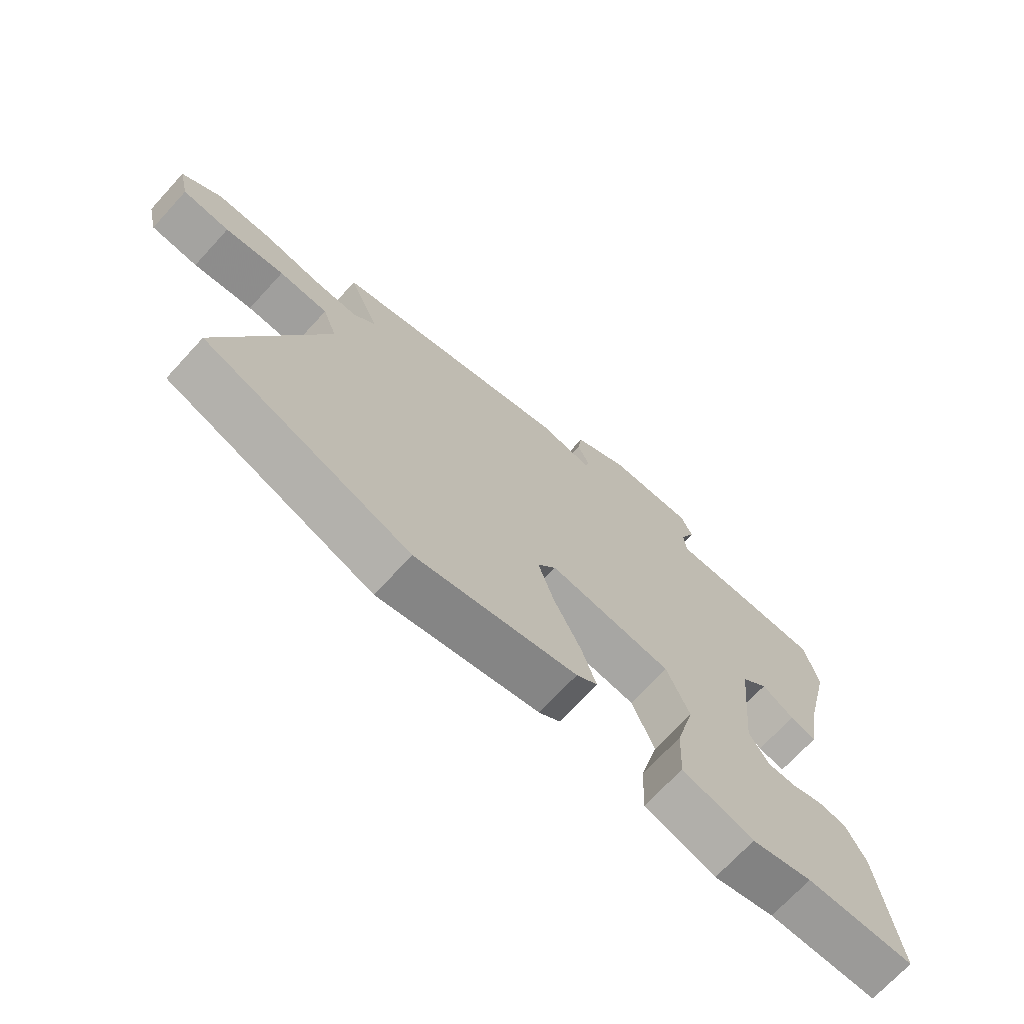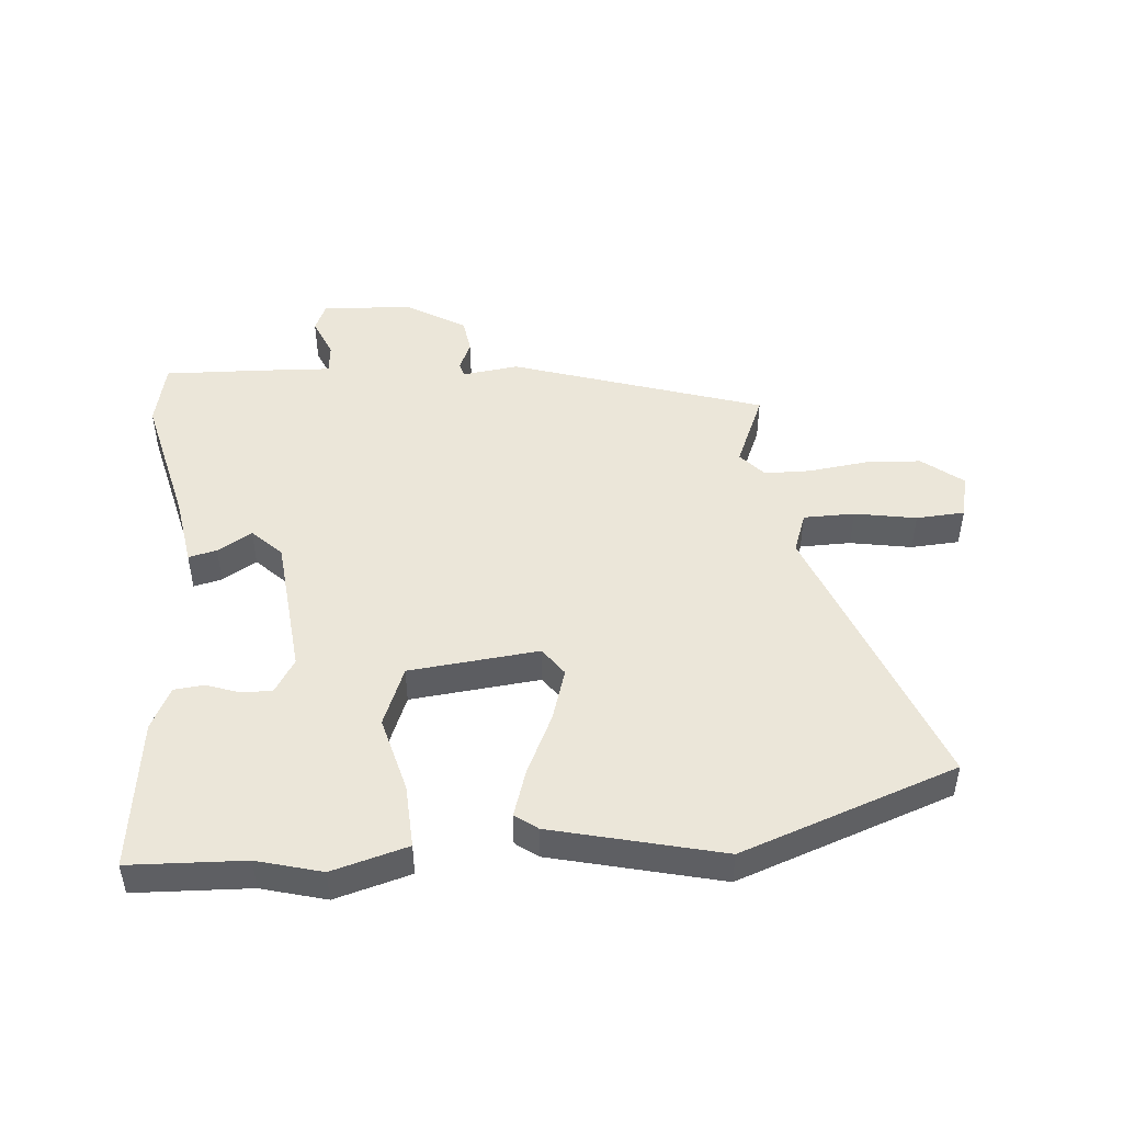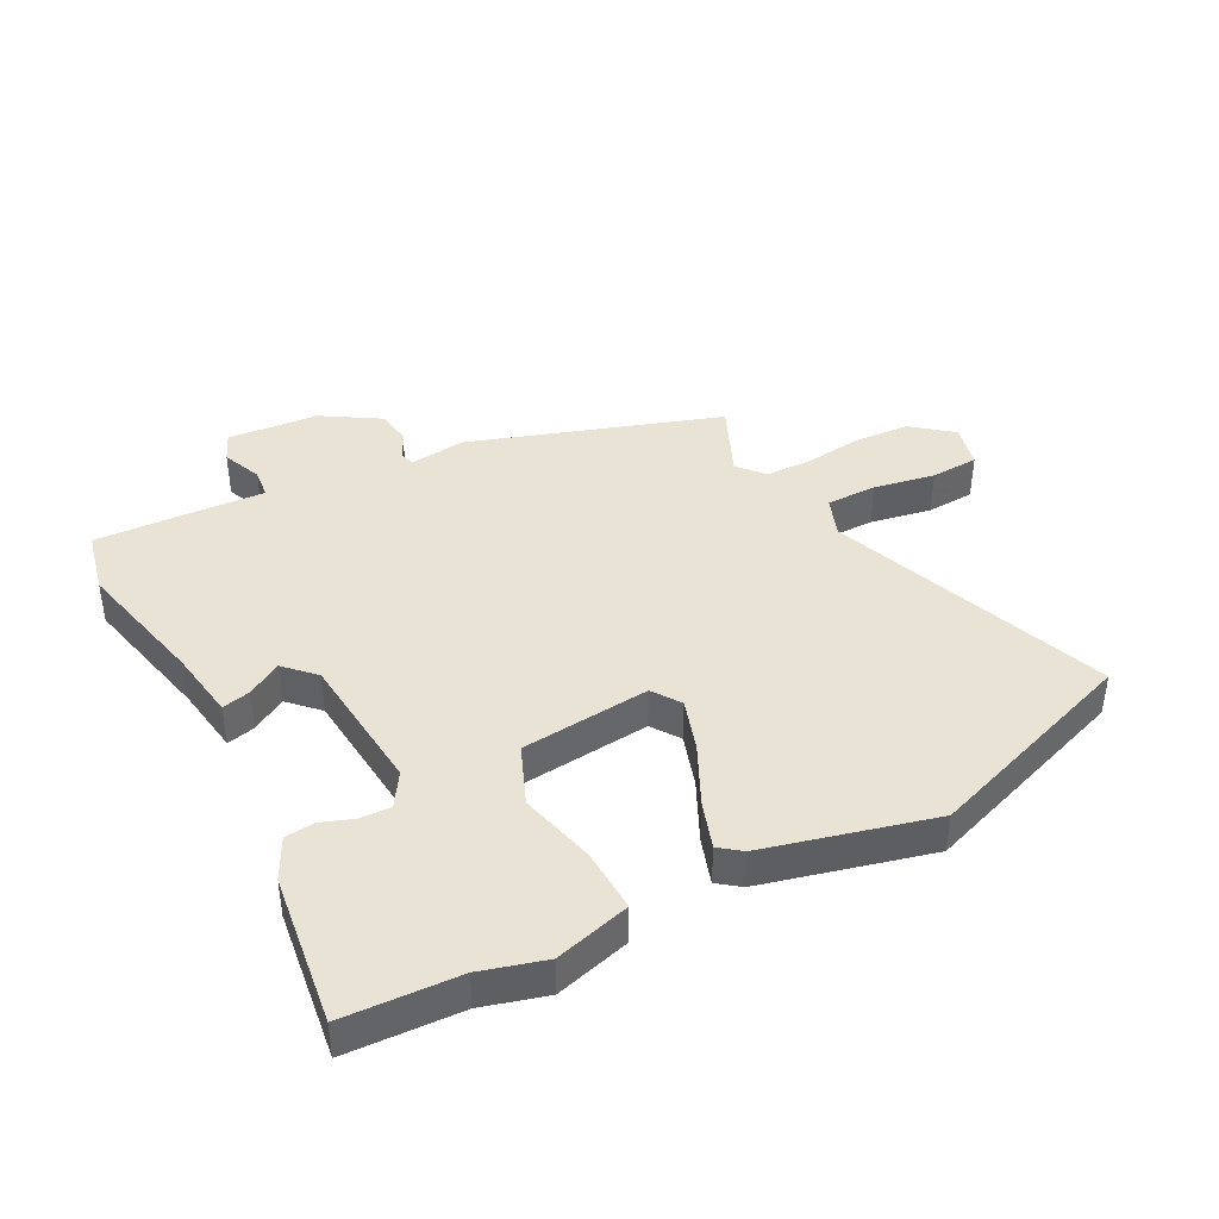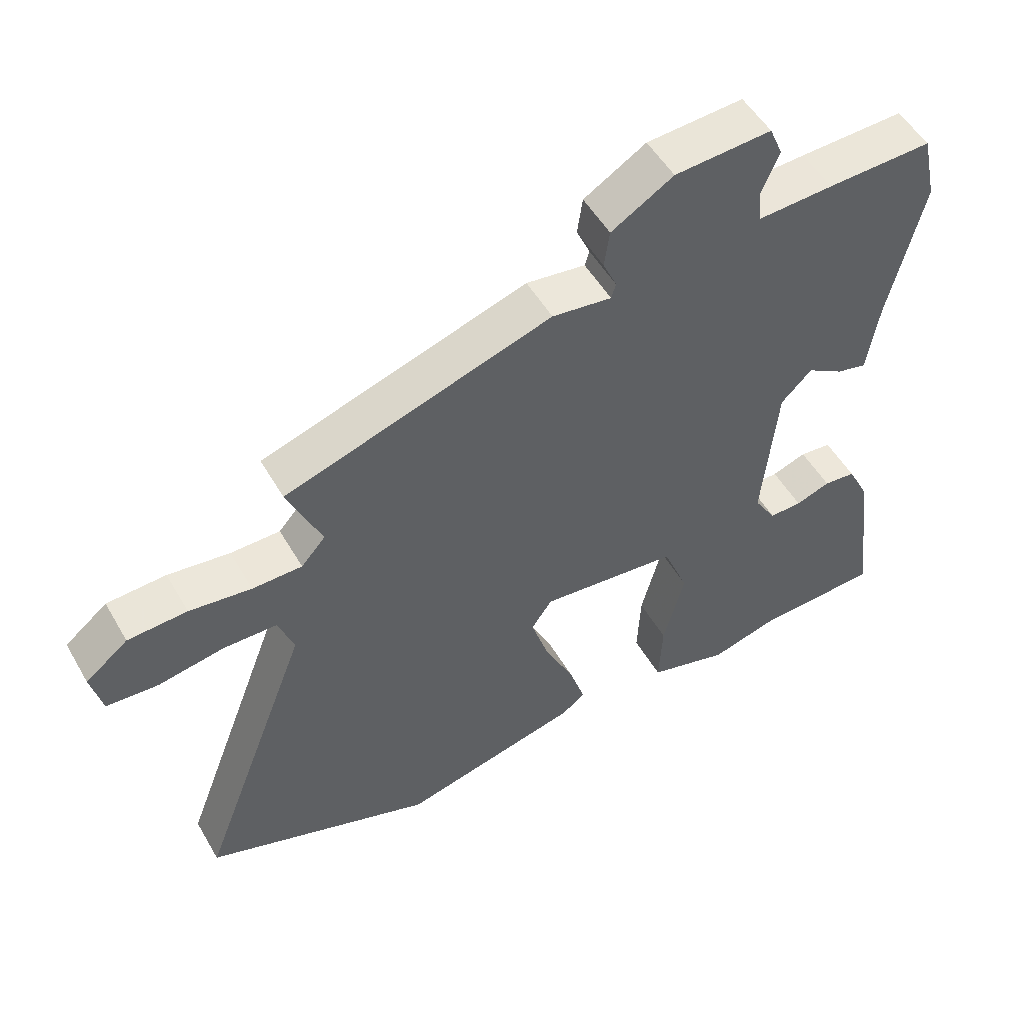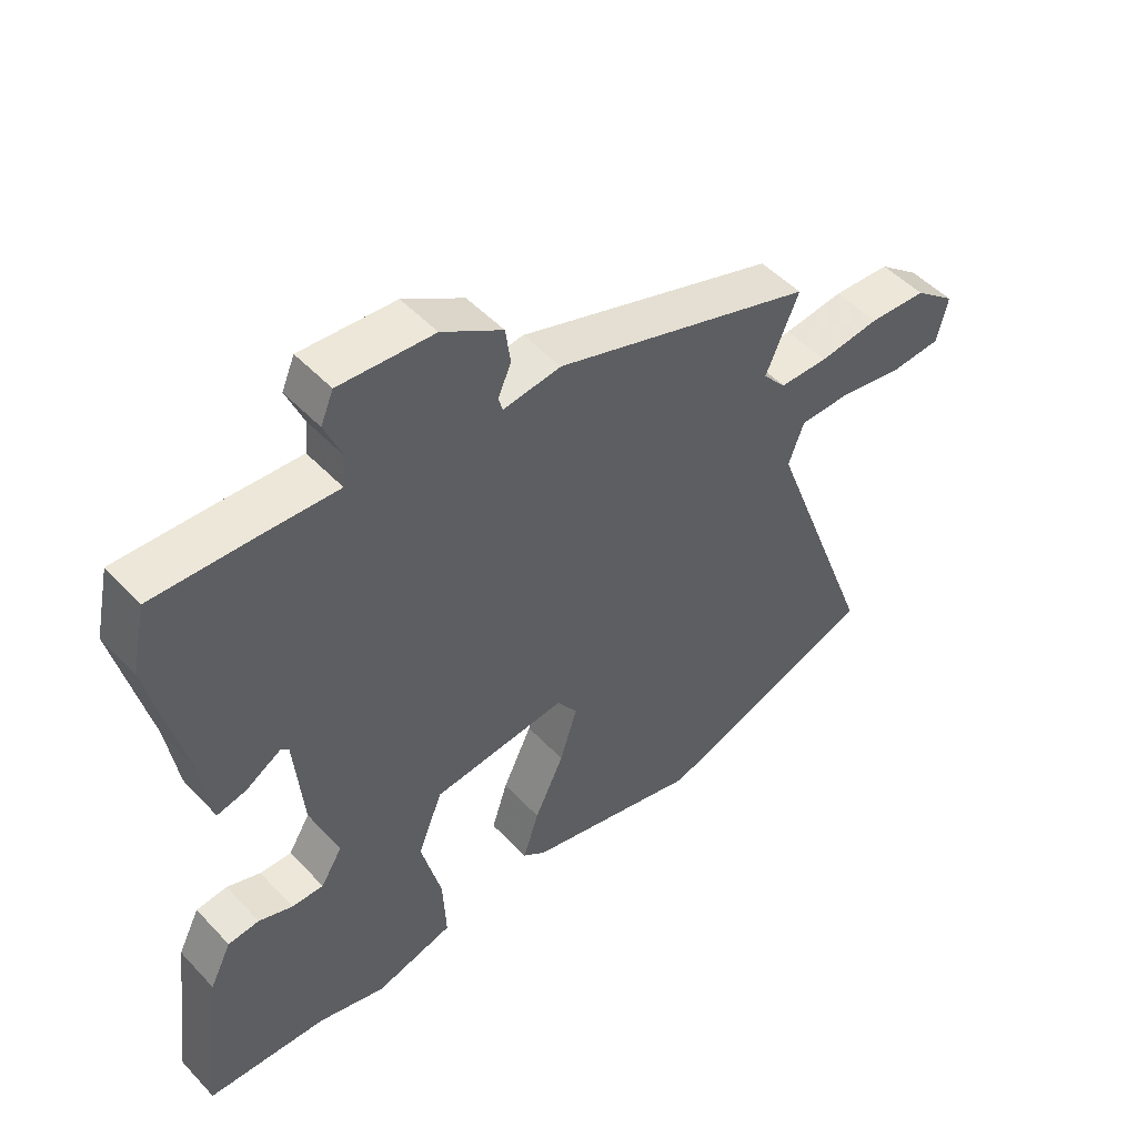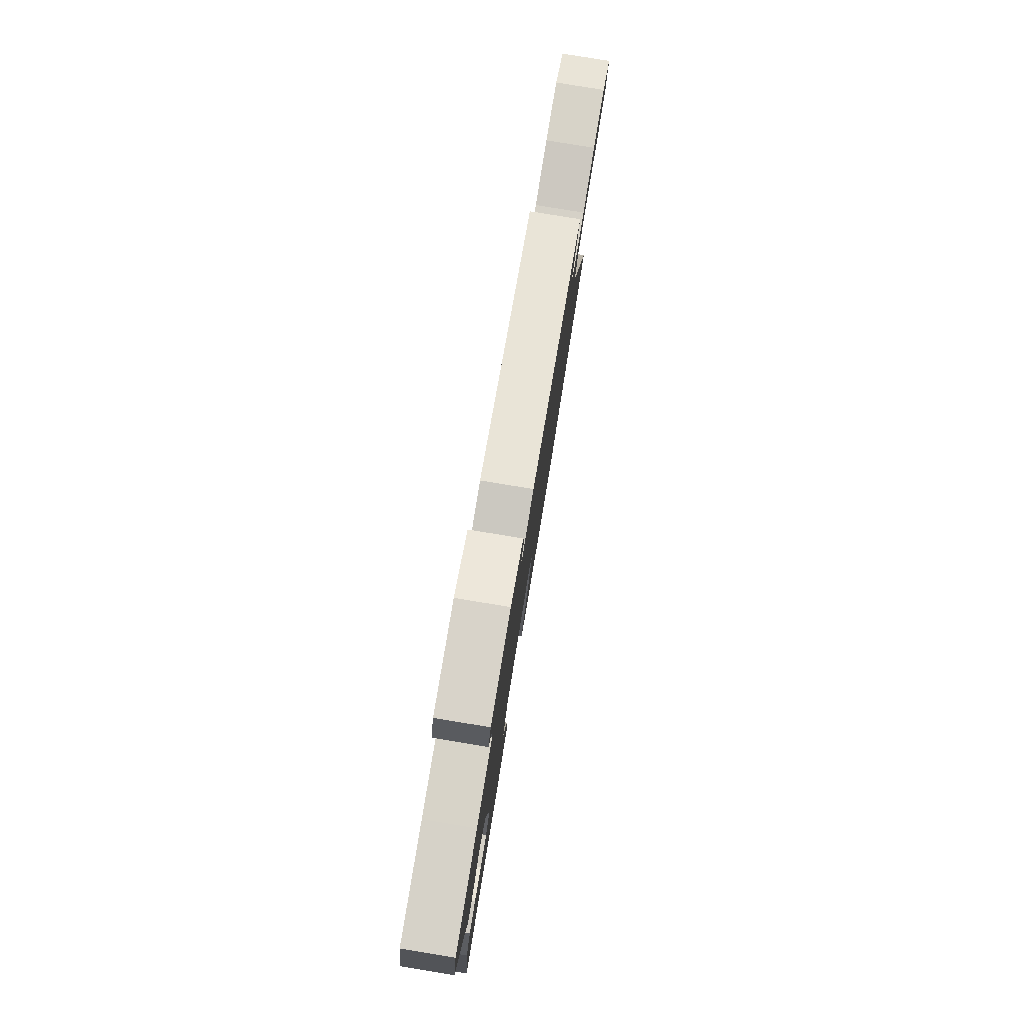
<metadata>
{"format":"obj","ext":"obj","renderer":"f3d","projection":"perspective","resolution":1024,"background":"white","views":[{"elev":-70.9,"azim":-42.6,"up":"+Z"},{"elev":47.5,"azim":175.1,"up":"+Y"},{"elev":41.2,"azim":152.7,"up":"+Y"},{"elev":51.9,"azim":-29.4,"up":"+Z"},{"elev":49.5,"azim":138.9,"up":"+Z"},{"elev":79.9,"azim":99.3,"up":"+Z"}]}
</metadata>
<code>
v -0.347 0.07 -0.555
v -0.698 0.07 -0.429
v -0.526 0.07 0.027
v -0.55 0.07 0.093
v -0.633 0.07 0.094
v -0.733 0.07 0.076
v -0.812 0.07 0.081
v -0.829 0.07 0.153
v -0.764 0.07 0.205
v -0.673 0.07 0.21
v -0.578 0.07 0.198
v -0.502 0.07 0.199
v -0.465 0.07 0.241
v -0.517 0.07 0.362
v -0.109 0.07 0.495
v -0.018 0.07 0.483
v -0.011 0.07 0.506
v -0.032 0.07 0.553
v -0.024 0.07 0.61
v 0.071 0.07 0.668
v 0.219 0.07 0.678
v 0.239 0.07 0.631
v 0.212 0.07 0.566
v 0.217 0.07 0.517
v 0.333 0.07 0.523
v 0.494 0.07 0.529
v 0.517 0.07 0.424
v 0.465 0.07 0.204
v 0.447 0.07 0.09
v 0.401 0.07 0.101
v 0.345 0.07 0.135
v 0.298 0.07 0.088
v 0.276 0.07 -0.143
v 0.31 0.07 -0.198
v 0.36 0.07 -0.197
v 0.413 0.07 -0.178
v 0.462 0.07 -0.183
v 0.496 0.07 -0.251
v 0.527 0.07 -0.499
v 0.339 0.07 -0.507
v 0.234 0.07 -0.536
v 0.111 0.07 -0.501
v 0.116 0.07 -0.397
v 0.148 0.07 -0.273
v 0.109 0.07 -0.176
v -0.102 0.07 -0.154
v -0.134 0.07 -0.2
v -0.107 0.07 -0.286
v -0.061 0.07 -0.383
v -0.036 0.07 -0.46
v -0.072 0.07 -0.487
v -0.347 0 -0.555
v -0.698 0 -0.429
v -0.526 0 0.027
v -0.55 0 0.093
v -0.633 0 0.094
v -0.733 0 0.076
v -0.812 0 0.081
v -0.829 0 0.153
v -0.764 0 0.205
v -0.673 0 0.21
v -0.578 0 0.198
v -0.502 0 0.199
v -0.465 0 0.241
v -0.517 0 0.362
v -0.109 0 0.495
v -0.018 0 0.483
v -0.011 0 0.506
v -0.032 0 0.553
v -0.024 0 0.61
v 0.071 0 0.668
v 0.219 0 0.678
v 0.239 0 0.631
v 0.212 0 0.566
v 0.217 0 0.517
v 0.333 0 0.523
v 0.494 0 0.529
v 0.517 0 0.424
v 0.465 0 0.204
v 0.447 0 0.09
v 0.401 0 0.101
v 0.345 0 0.135
v 0.298 0 0.088
v 0.276 0 -0.143
v 0.31 0 -0.198
v 0.36 0 -0.197
v 0.413 0 -0.178
v 0.462 0 -0.183
v 0.496 0 -0.251
v 0.527 0 -0.499
v 0.339 0 -0.507
v 0.234 0 -0.536
v 0.111 0 -0.501
v 0.116 0 -0.397
v 0.148 0 -0.273
v 0.109 0 -0.176
v -0.102 0 -0.154
v -0.134 0 -0.2
v -0.107 0 -0.286
v -0.061 0 -0.383
v -0.036 0 -0.46
v -0.072 0 -0.487
f 48 49 50 51
f 47 48 51 1
f 41 42 43 44
f 40 41 44
f 40 44 45
f 39 40 45
f 38 39 45
f 35 36 37 38
f 34 35 38
f 34 38 45
f 33 34 45
f 32 33 45 46
f 28 29 30 31
f 26 27 28 31
f 24 25 26 31
f 24 31 32 46
f 20 21 22 23
f 17 18 19 20
f 16 17 20 23
f 13 14 15 16
f 12 13 16 23
f 8 9 10 11
f 8 11 12
f 5 6 7 8
f 4 5 8 12
f 3 4 12 23
f 47 1 2 3
f 24 46 47
f 3 23 24 47
f 102 101 100 99
f 52 102 99 98
f 95 94 93 92
f 95 92 91
f 96 95 91
f 96 91 90
f 96 90 89
f 89 88 87 86
f 89 86 85
f 96 89 85
f 96 85 84
f 97 96 84 83
f 82 81 80 79
f 82 79 78 77
f 82 77 76 75
f 97 83 82 75
f 74 73 72 71
f 71 70 69 68
f 74 71 68 67
f 67 66 65 64
f 74 67 64 63
f 62 61 60 59
f 63 62 59
f 59 58 57 56
f 63 59 56 55
f 74 63 55 54
f 54 53 52 98
f 98 97 75
f 98 75 74 54
f 1 52 53 2
f 2 53 54 3
f 3 54 55 4
f 4 55 56 5
f 5 56 57 6
f 6 57 58 7
f 7 58 59 8
f 8 59 60 9
f 9 60 61 10
f 10 61 62 11
f 11 62 63 12
f 12 63 64 13
f 13 64 65 14
f 14 65 66 15
f 15 66 67 16
f 16 67 68 17
f 17 68 69 18
f 18 69 70 19
f 19 70 71 20
f 20 71 72 21
f 21 72 73 22
f 22 73 74 23
f 23 74 75 24
f 24 75 76 25
f 25 76 77 26
f 26 77 78 27
f 27 78 79 28
f 28 79 80 29
f 29 80 81 30
f 30 81 82 31
f 31 82 83 32
f 32 83 84 33
f 33 84 85 34
f 34 85 86 35
f 35 86 87 36
f 36 87 88 37
f 37 88 89 38
f 38 89 90 39
f 39 90 91 40
f 40 91 92 41
f 41 92 93 42
f 42 93 94 43
f 43 94 95 44
f 44 95 96 45
f 45 96 97 46
f 46 97 98 47
f 47 98 99 48
f 48 99 100 49
f 49 100 101 50
f 50 101 102 51
f 51 102 52 1

</code>
